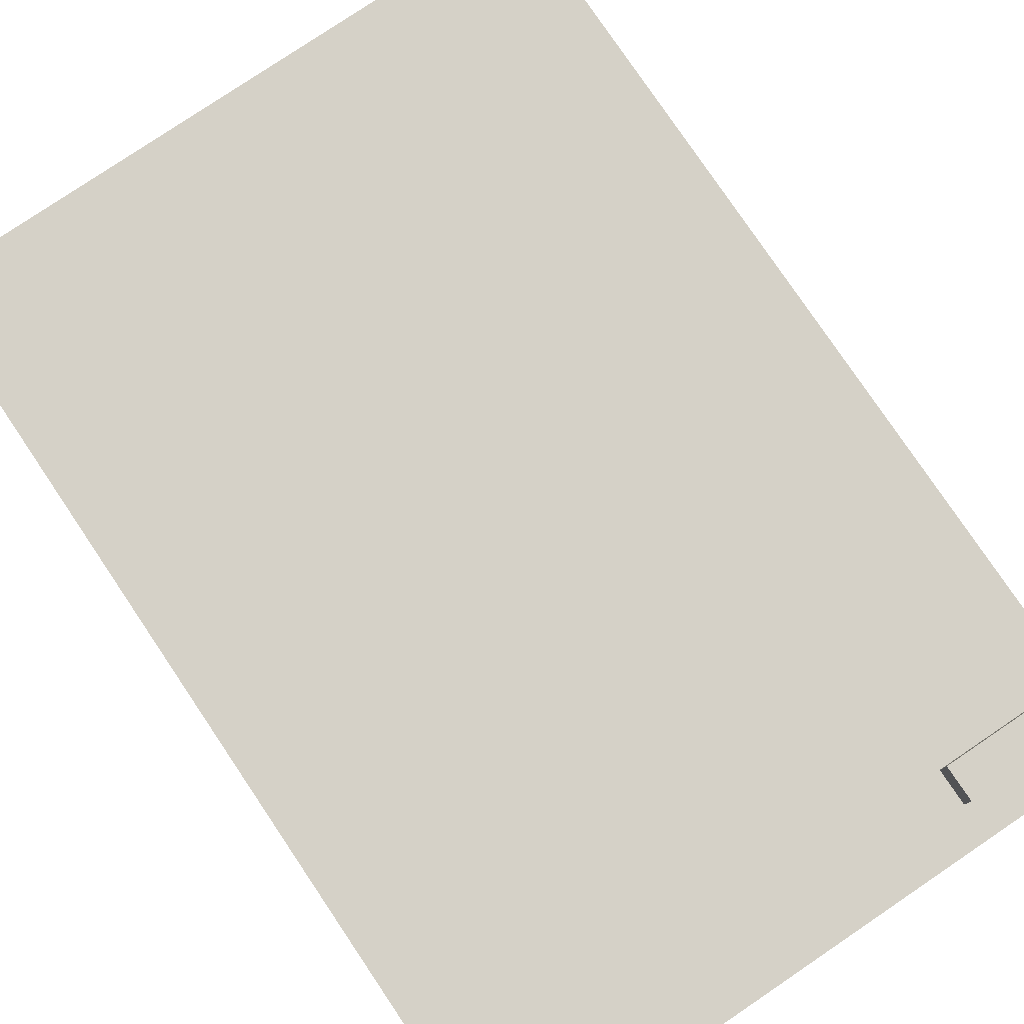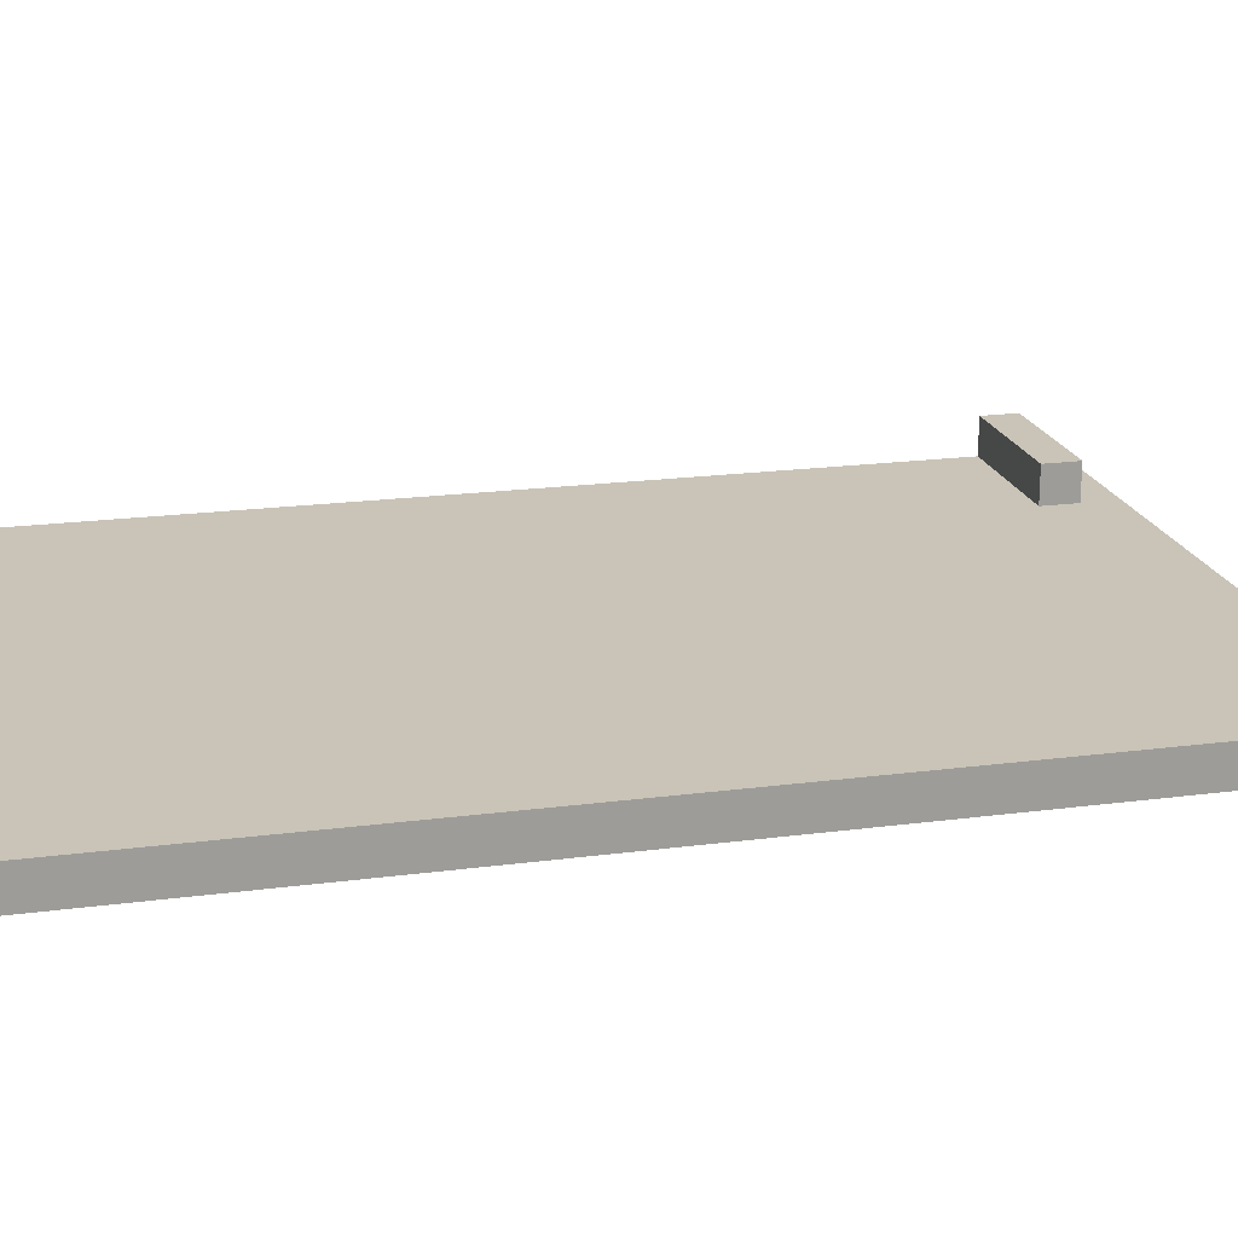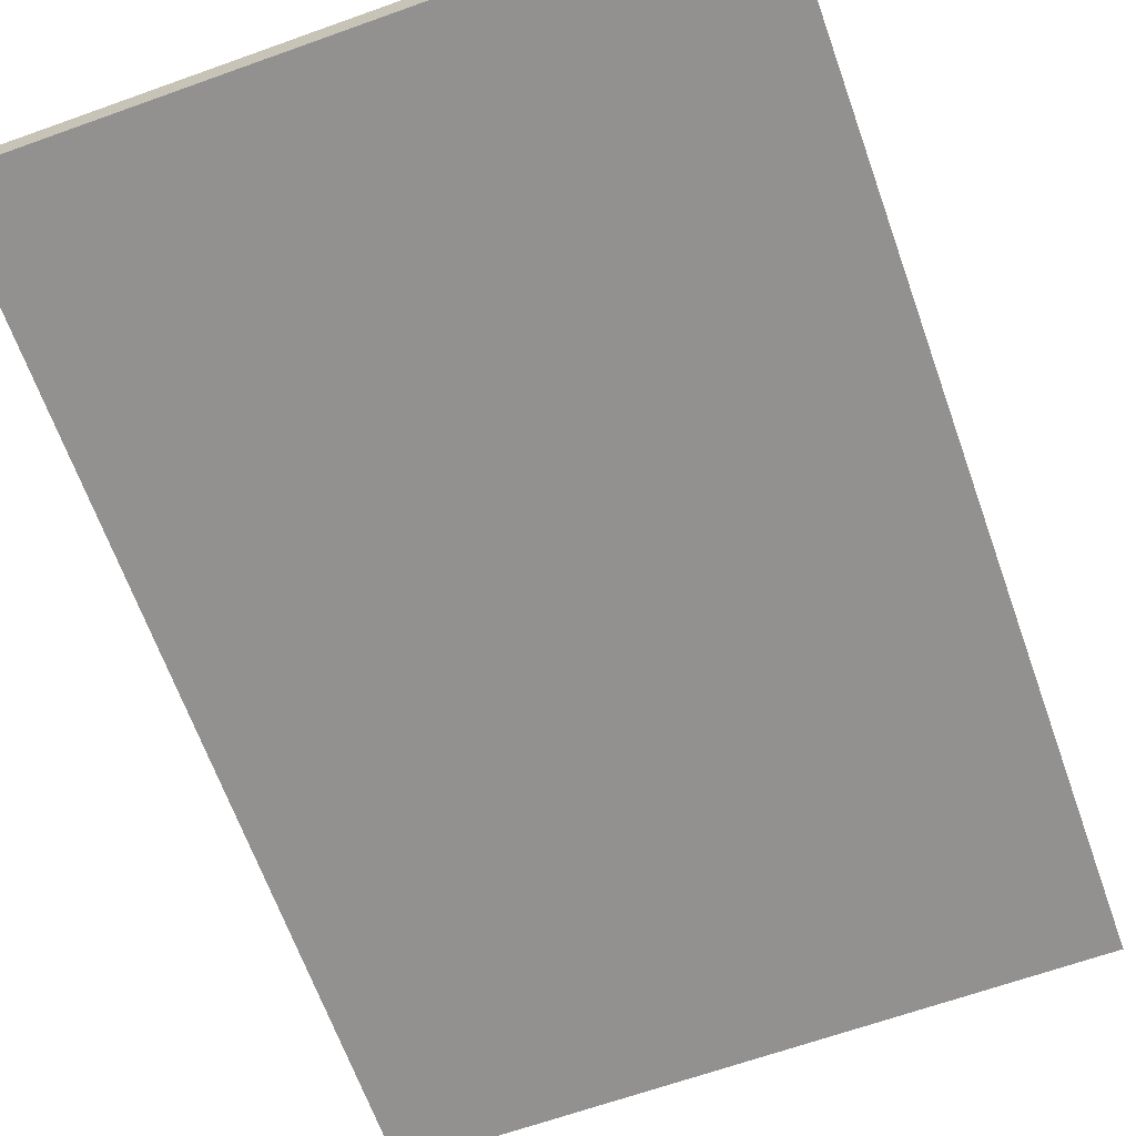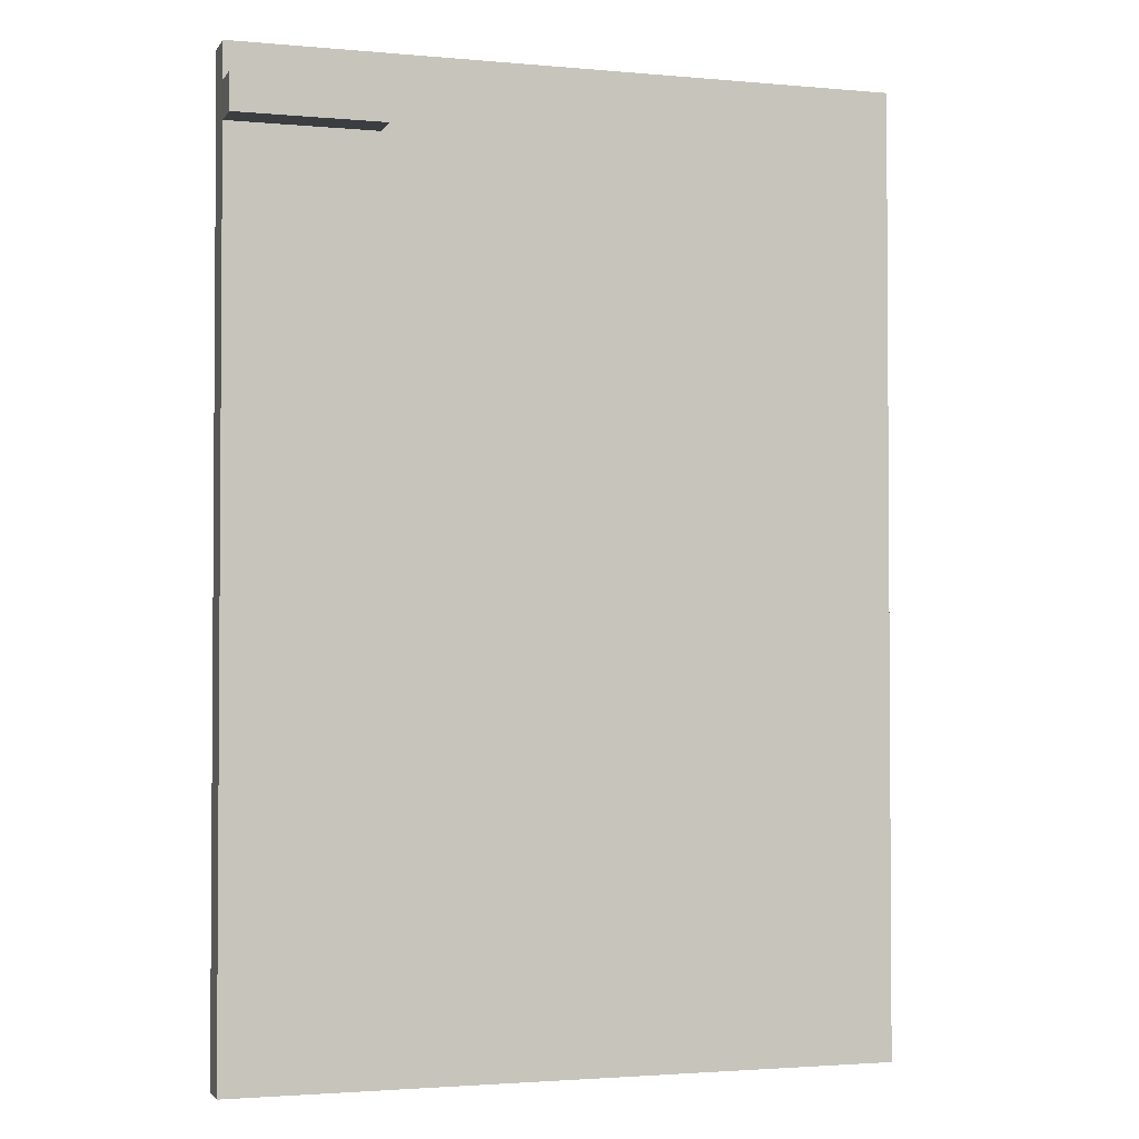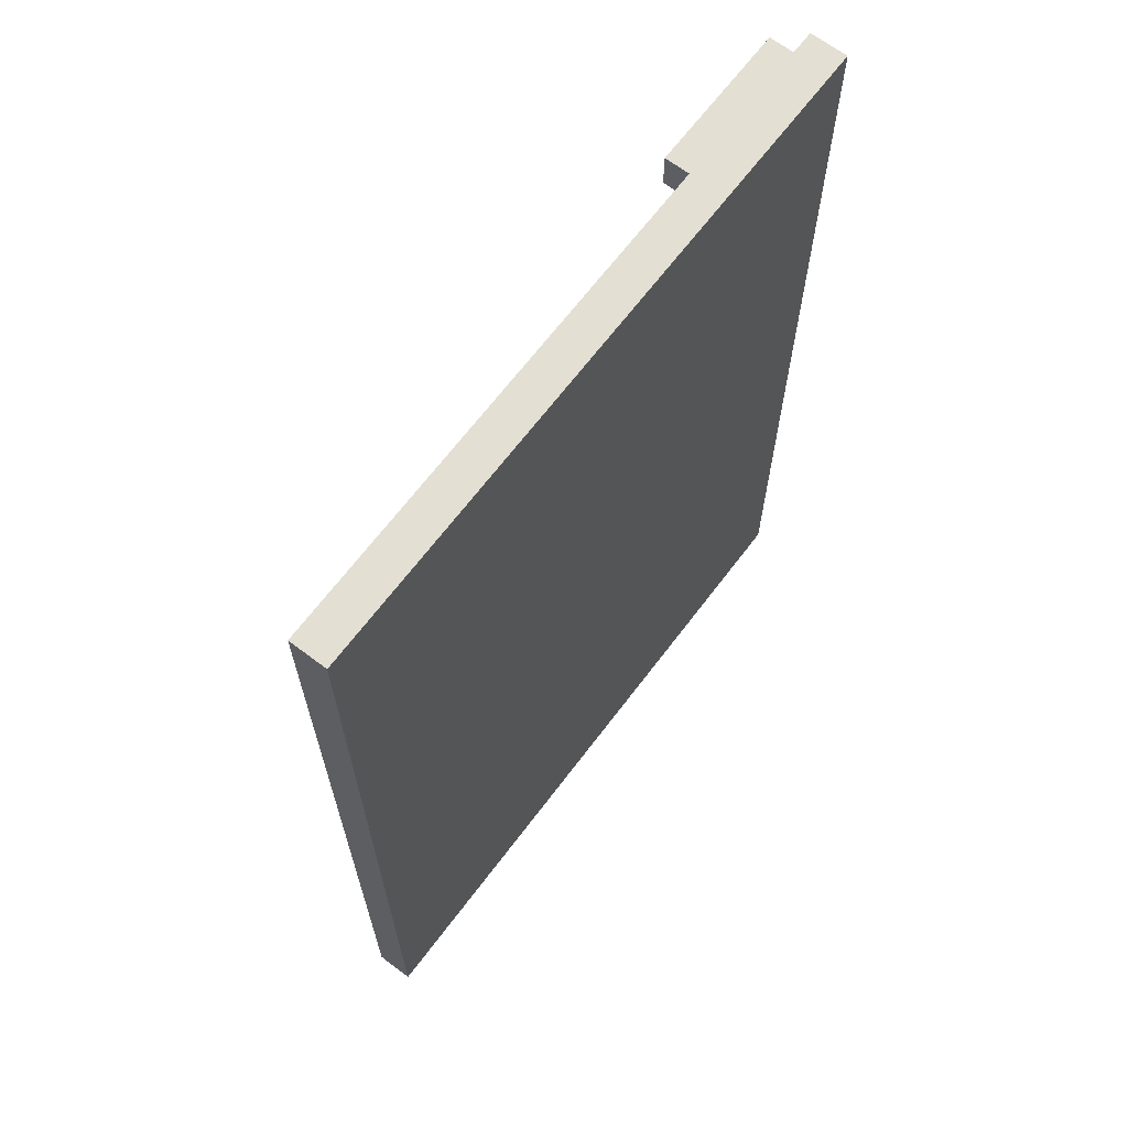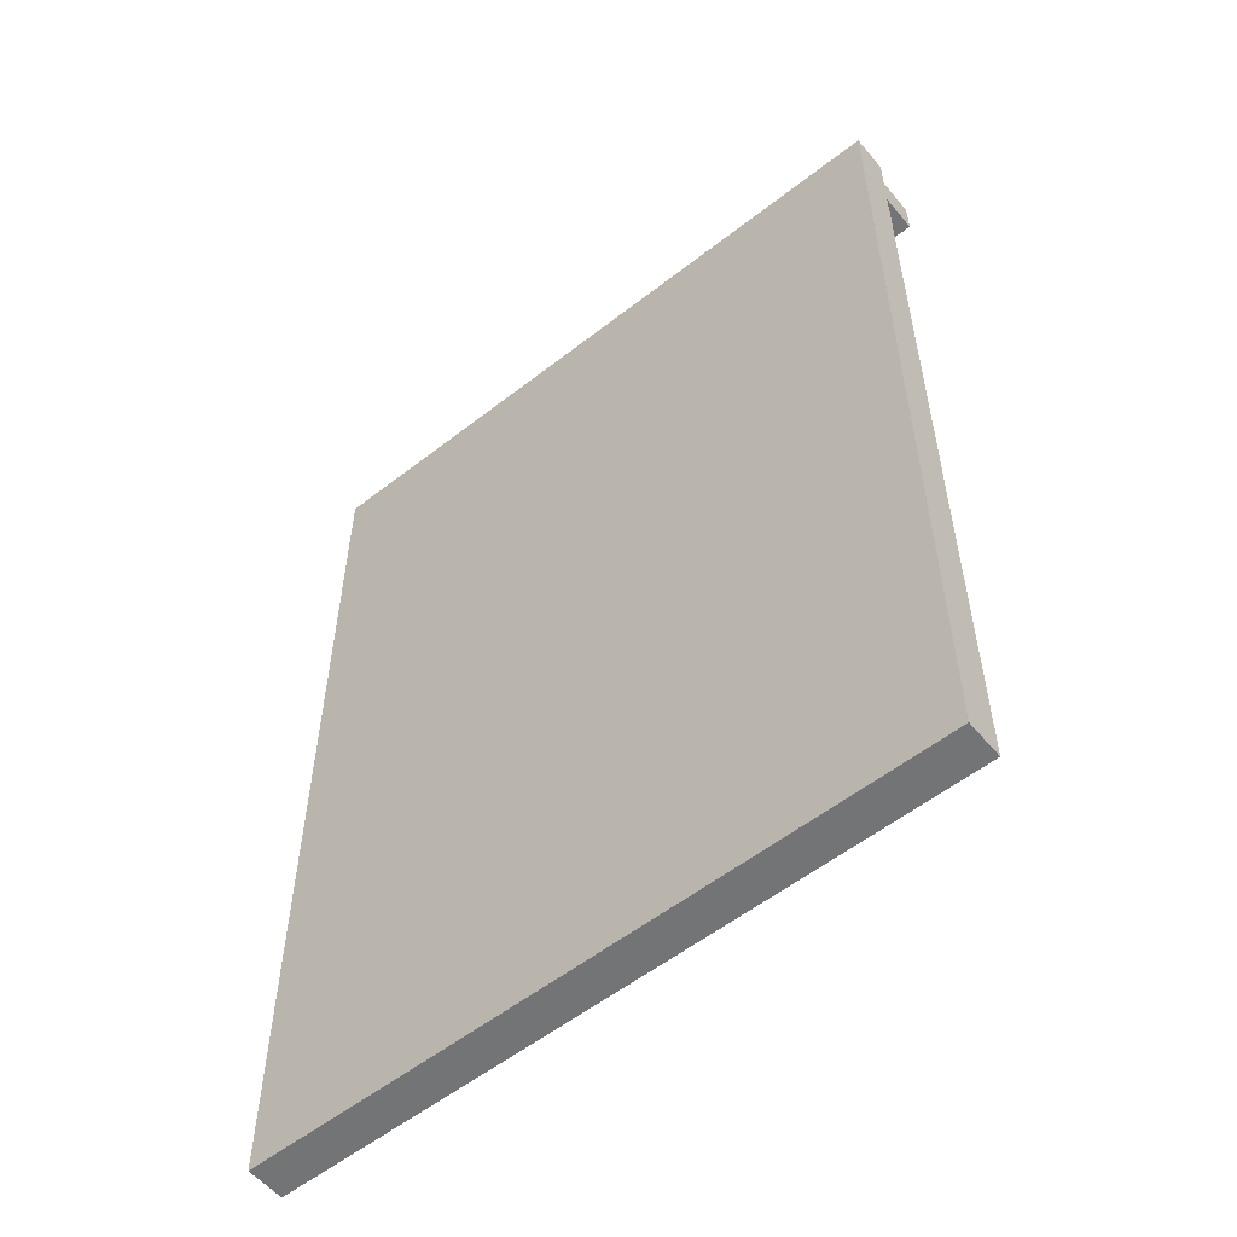
<metadata>
{"format":"obj","ext":"obj","renderer":"f3d","projection":"perspective","resolution":1024,"background":"white","views":[{"elev":79.1,"azim":146.0,"up":"+Z"},{"elev":20.0,"azim":76.3,"up":"+Z"},{"elev":-66.1,"azim":-160.3,"up":"+Z"},{"elev":-2.3,"azim":-17.8,"up":"+Y"},{"elev":66.9,"azim":127.1,"up":"+Y"},{"elev":-56.1,"azim":-140.7,"up":"+Y"}]}
</metadata>
<code>
g Level1-20
v -9 0 -0
v -9 0 -1
v -9 24 1
v -9 24 -0
v -9 25 1
v -9 25 -0
v -9 26 -0
v -9 26 -1
v -5 24 1
v -5 24 -0
v -5 25 1
v -5 25 -0
v 9 0 -0
v 9 0 -1
v 9 26 -0
v 9 26 -1
v -9 24 1
v -9 25 1
v -5 24 1
v -5 25 1
v -9 0 -0
v -9 24 -0
v -9 25 -0
v -9 26 -0
v -7 2 -0
v -7 24 -0
v -5 24 -0
v -5 25 -0
v 7 2 -0
v 7 24 -0
v 9 0 -0
v 9 26 -0
v -9 0 -1
v -9 26 -1
v -7 2 -1
v -7 24 -1
v 7 2 -1
v 7 24 -1
v 9 0 -1
v 9 26 -1
v -9 0 -0
v 9 0 -0
v -9 0 -1
v 9 0 -1
v -9 24 1
v -5 24 1
v -9 24 -0
v -7 24 -0
v -5 24 -0
v -9 25 1
v -5 25 1
v -9 25 -0
v -5 25 -0
v -9 26 -0
v 9 26 -0
v -9 26 -1
v 9 26 -1
f 4 2 1
f 5 4 3
f 6 2 4
f 6 4 5
f 7 2 6
f 8 2 7
f 9 10 11
f 11 10 12
f 13 14 15
f 15 14 16
f 19 18 17
f 20 18 19
f 25 22 21
f 26 22 25
f 27 26 25
f 28 24 23
f 29 27 25
f 29 25 21
f 30 28 27
f 30 27 29
f 31 29 21
f 31 30 29
f 32 28 30
f 32 30 31
f 32 24 28
f 33 34 35
f 35 34 36
f 33 35 37
f 35 36 37
f 36 34 38
f 37 36 38
f 33 37 39
f 37 38 39
f 38 34 40
f 39 38 40
f 43 42 41
f 44 42 43
f 47 46 45
f 48 46 47
f 49 46 48
f 50 51 52
f 52 51 53
f 54 55 56
f 56 55 57

</code>
